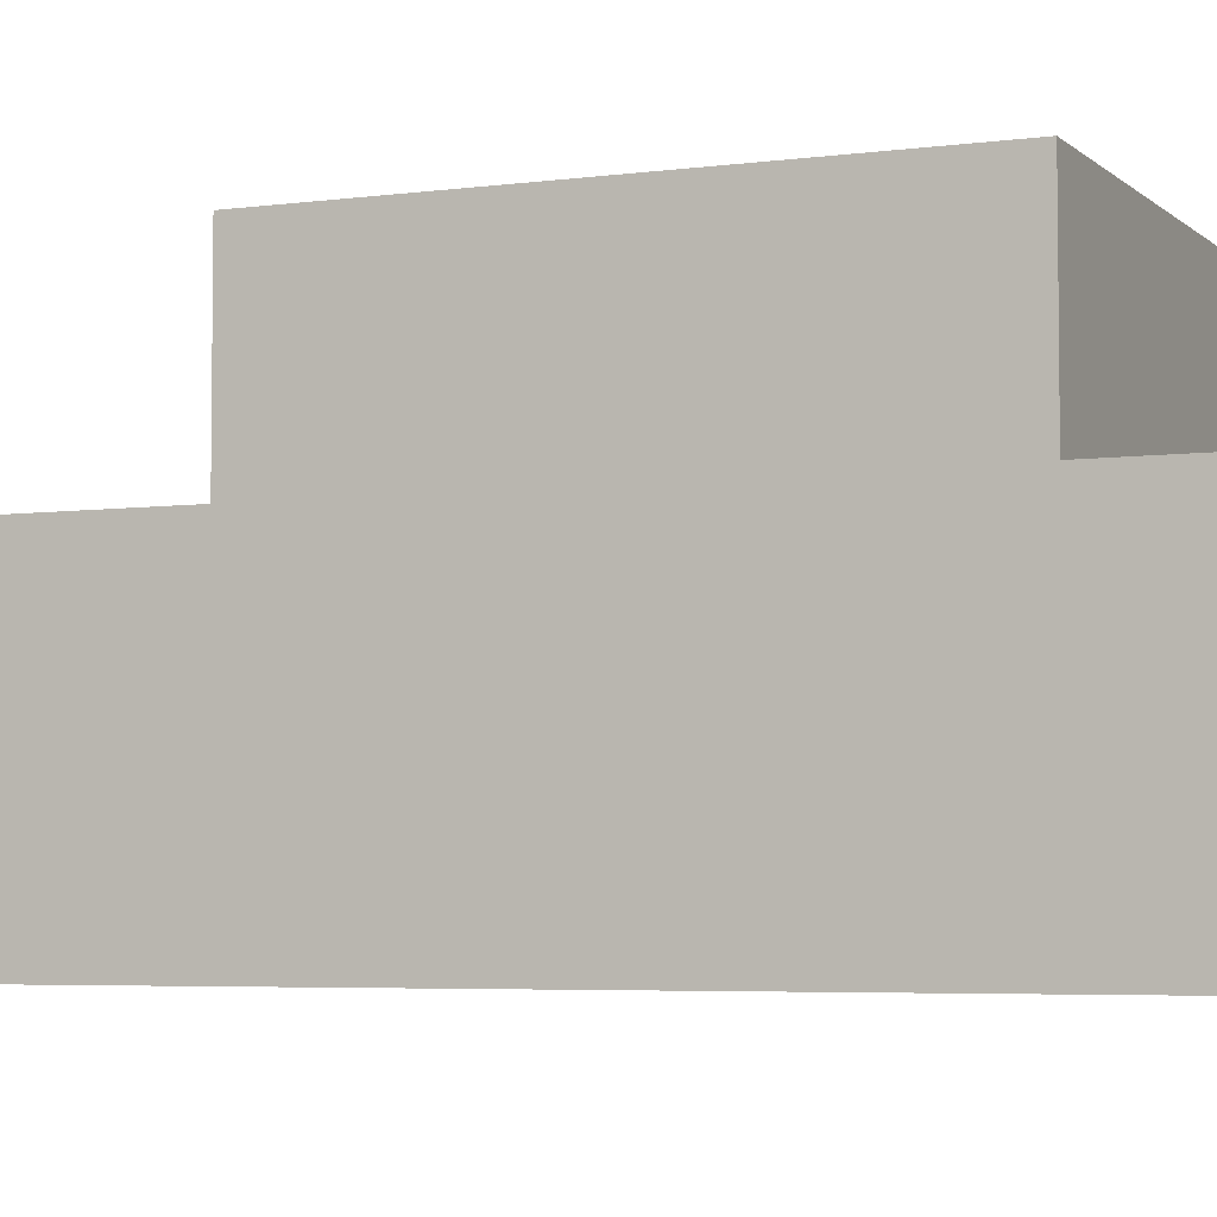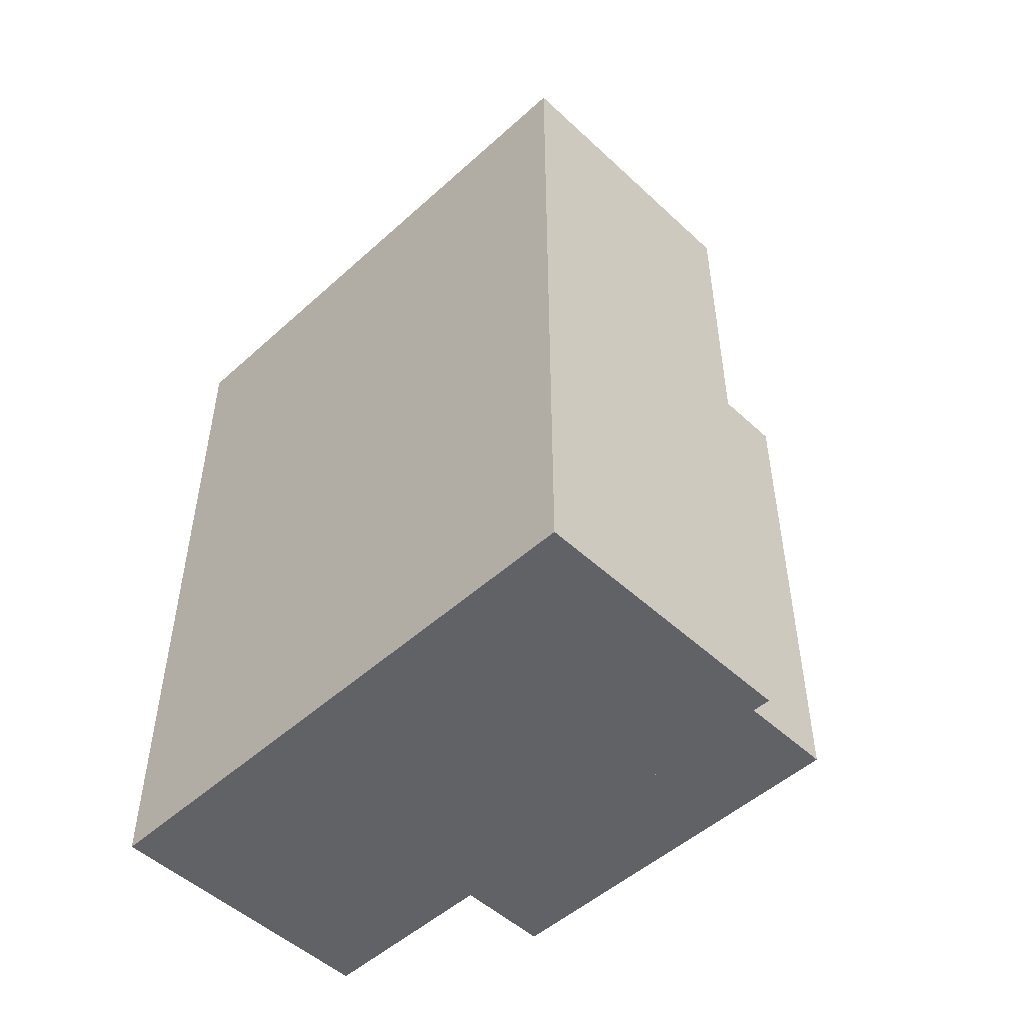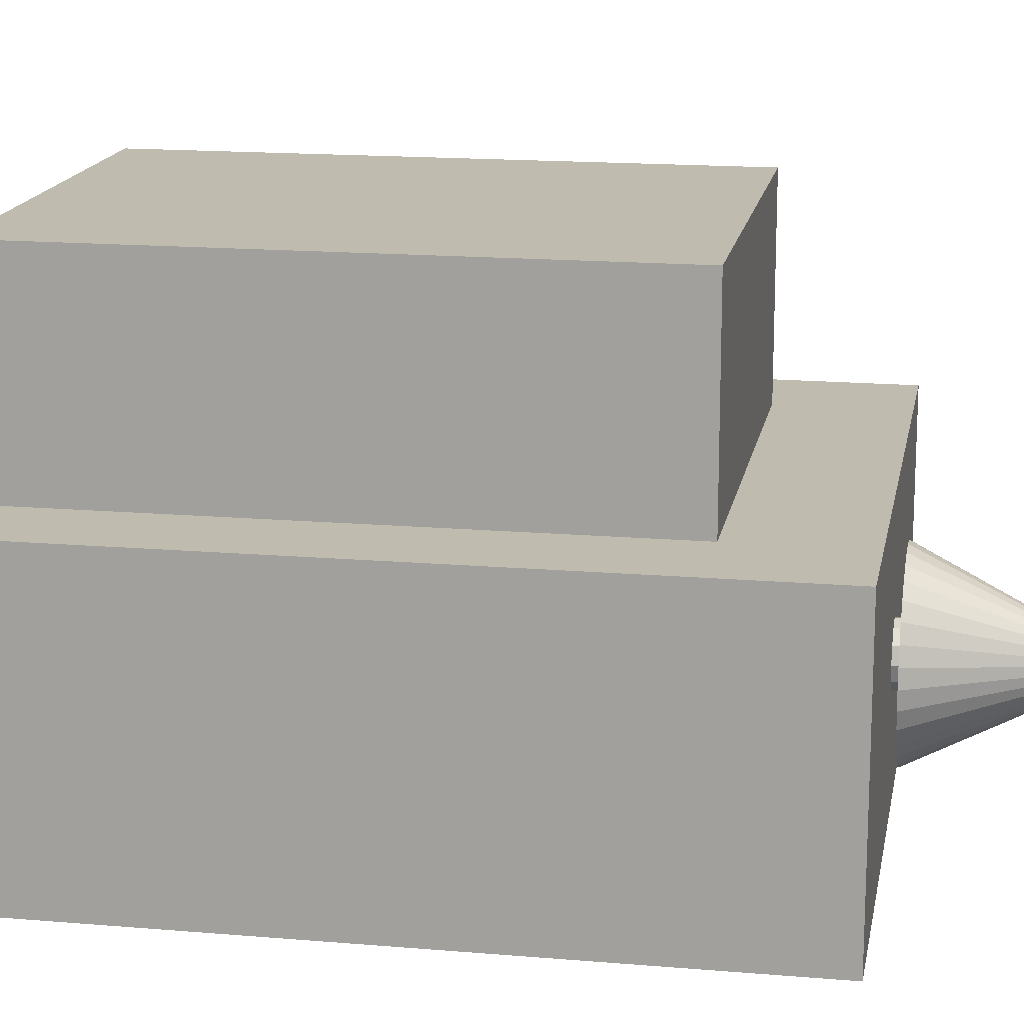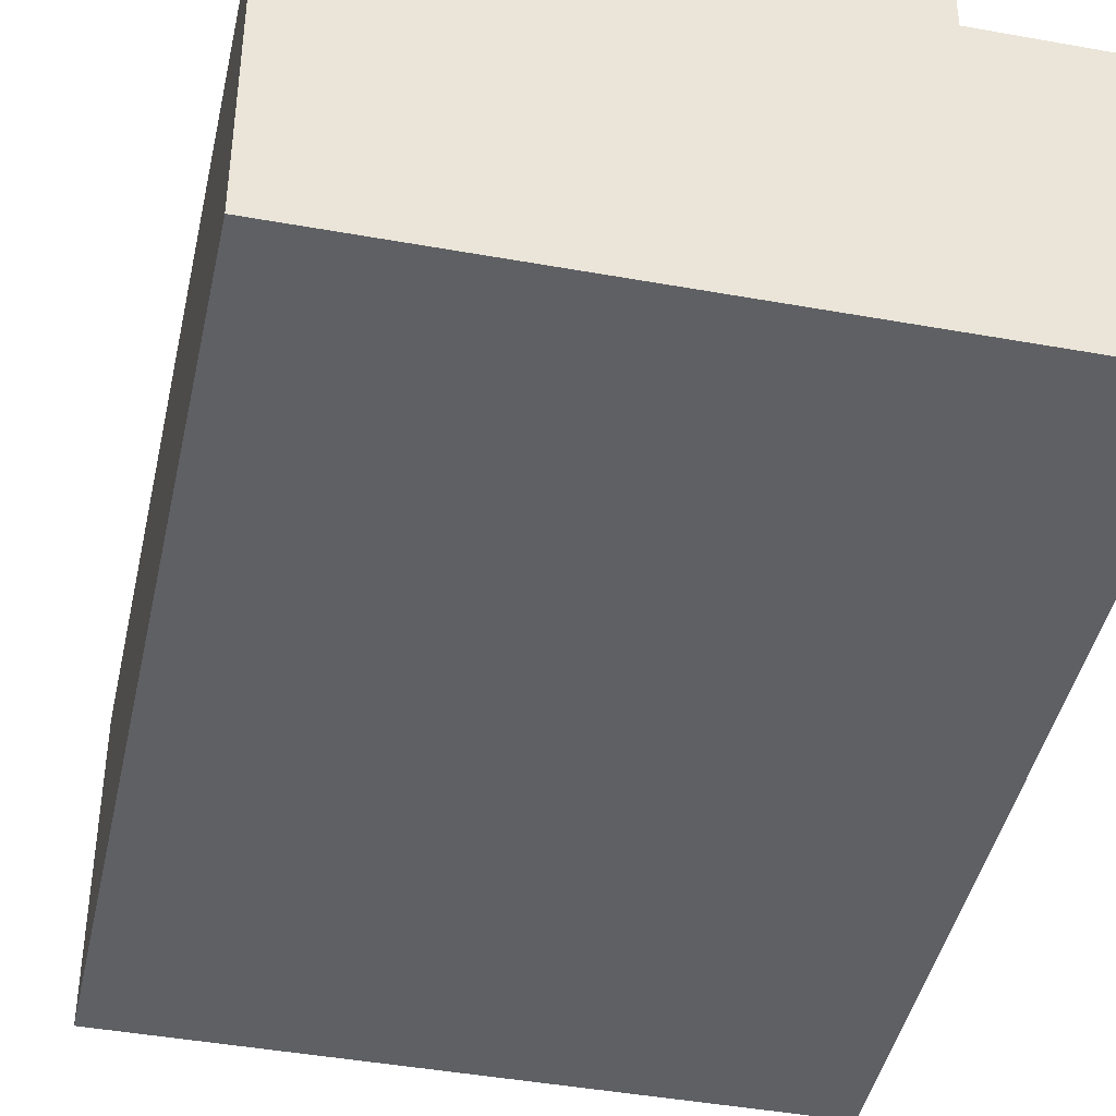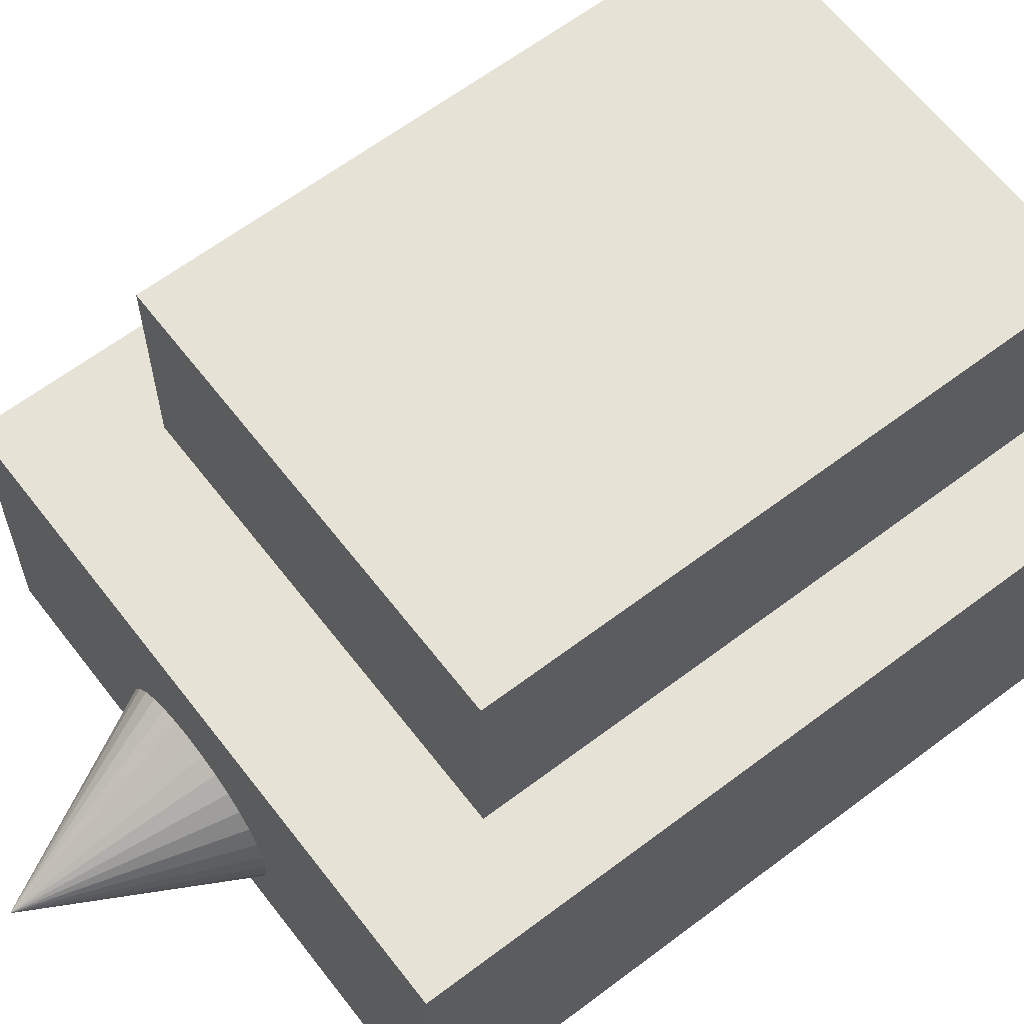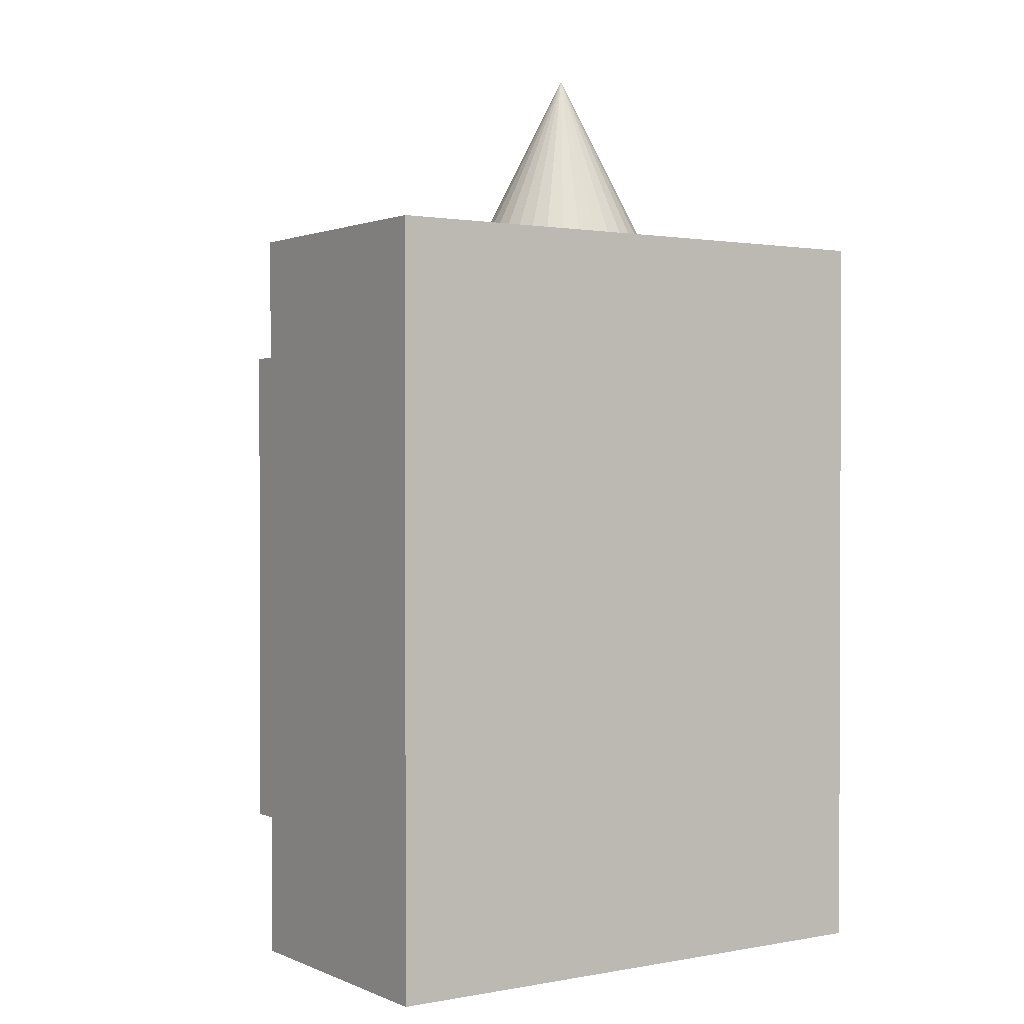
<metadata>
{"format":"obj","ext":"obj","renderer":"f3d","projection":"perspective","resolution":1024,"background":"white","views":[{"elev":-4.8,"azim":113.5,"up":"+Y"},{"elev":-50.5,"azim":44.6,"up":"+Z"},{"elev":16.0,"azim":-79.9,"up":"+Y"},{"elev":-43.2,"azim":167.9,"up":"+Y"},{"elev":62.9,"azim":52.5,"up":"+Y"},{"elev":1.1,"azim":-34.0,"up":"+Z"}]}
</metadata>
<code>
o Cube
v 3.291 -1.628 -4.435
v 3.291 -1.628 4.435
v -3.291 -1.628 4.435
v -3.291 -1.628 -4.435
v 3.291 1.628 -4.435
v 3.291 1.628 4.435
v -3.291 1.628 4.435
v -3.291 1.628 -4.435
v 2.313 1.575 -3.117
v 2.313 1.575 3.117
v -2.313 1.575 3.117
v -2.313 1.575 -3.117
v 2.313 3.863 -3.117
v 2.313 3.863 3.117
v -2.313 3.863 3.117
v -2.313 3.863 -3.117
v -0 0.3307 1.342
v -0 0.3307 4.541
v 0.1653 0.2864 1.342
v 0.1653 0.2864 4.541
v 0.2864 0.1653 1.342
v 0.2864 0.1653 4.541
v 0.3307 0 1.342
v 0.3307 1e-06 4.541
v 0.2864 -0.1653 1.342
v 0.2864 -0.1653 4.541
v 0.1653 -0.2864 1.342
v 0.1653 -0.2864 4.541
v 0 -0.3307 1.342
v 0 -0.3307 4.541
v -0.1653 -0.2864 1.342
v -0.1653 -0.2864 4.541
v -0.2864 -0.1653 1.342
v -0.2864 -0.1653 4.541
v -0.3307 -0 1.342
v -0.3307 0 4.541
v -0.2864 0.1653 1.342
v -0.2864 0.1653 4.541
v -0.1653 0.2864 1.342
v -0.1653 0.2864 4.541
v -0 1.007 4.525
v -0 0.006936 6.525
v 0.1951 0.9877 4.525
v 0.3827 0.9308 4.525
v 0.5556 0.8384 4.525
v 0.7071 0.714 4.525
v 0.8315 0.5625 4.525
v 0.9239 0.3896 4.525
v 0.9808 0.202 4.525
v 1 0.006936 4.525
v 0.9808 -0.1882 4.525
v 0.9239 -0.3757 4.525
v 0.8315 -0.5486 4.525
v 0.7071 -0.7002 4.525
v 0.5556 -0.8245 4.525
v 0.3827 -0.9169 4.525
v 0.1951 -0.9738 4.525
v -0 -0.9931 4.525
v -0.1951 -0.9738 4.525
v -0.3827 -0.9169 4.525
v -0.5556 -0.8245 4.525
v -0.7071 -0.7002 4.525
v -0.8315 -0.5486 4.525
v -0.9239 -0.3757 4.525
v -0.9808 -0.1882 4.525
v -1 0.006937 4.525
v -0.9808 0.202 4.525
v -0.9239 0.3896 4.525
v -0.8315 0.5625 4.525
v -0.7071 0.714 4.525
v -0.5556 0.8384 4.525
v -0.3827 0.9308 4.525
v -0.1951 0.9877 4.525
f 1 2 3
f 1 3 4
f 5 8 7
f 5 7 6
f 1 5 6
f 1 6 2
f 2 6 7
f 2 7 3
f 3 7 8
f 3 8 4
f 5 1 4
f 5 4 8
f 9 10 11
f 9 11 12
f 13 16 15
f 13 15 14
f 9 13 14
f 9 14 10
f 10 14 15
f 10 15 11
f 11 15 16
f 11 16 12
f 13 9 12
f 13 12 16
f 17 18 20
f 17 20 19
f 19 20 22
f 19 22 21
f 21 22 24
f 21 24 23
f 23 24 26
f 23 26 25
f 25 26 28
f 25 28 27
f 27 28 30
f 27 30 29
f 29 30 32
f 29 32 31
f 31 32 34
f 31 34 33
f 33 34 36
f 33 36 35
f 35 36 38
f 35 38 37
f 37 38 40
f 37 40 39
f 39 40 18
f 39 18 17
f 72 42 73
f 41 42 43
f 73 42 41
f 43 42 44
f 71 42 72
f 70 42 71
f 69 42 70
f 68 42 69
f 67 42 68
f 66 42 67
f 65 42 66
f 64 42 65
f 63 42 64
f 62 42 63
f 61 42 62
f 60 42 61
f 59 42 60
f 58 42 59
f 57 42 58
f 56 42 57
f 55 42 56
f 54 42 55
f 53 42 54
f 52 42 53
f 51 42 52
f 50 42 51
f 49 42 50
f 48 42 49
f 47 42 48
f 46 42 47
f 45 42 46
f 44 42 45
f 41 43 73
f 43 72 73
f 43 44 72
f 44 71 72
f 44 45 71
f 45 70 71
f 45 46 70
f 46 69 70
f 46 47 69
f 47 68 69
f 47 48 68
f 48 67 68
f 48 49 67
f 49 66 67
f 49 50 66
f 50 65 66
f 50 51 65
f 51 64 65
f 51 52 64
f 52 63 64
f 52 53 63
f 53 62 63
f 53 54 62
f 54 61 62
f 54 55 61
f 55 60 61
f 55 56 60
f 56 59 60
f 56 57 59
f 57 58 59

</code>
